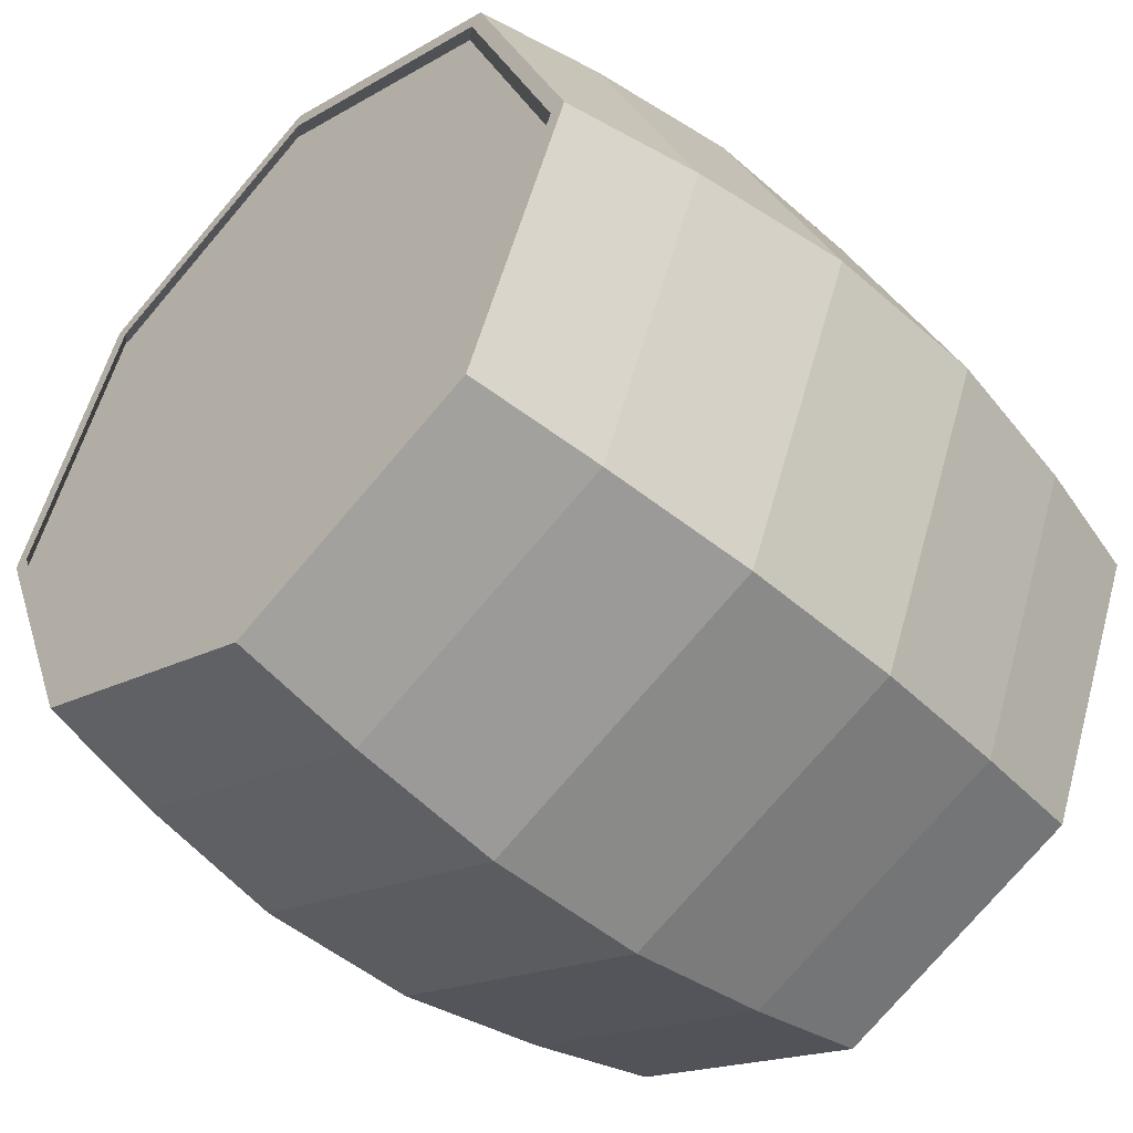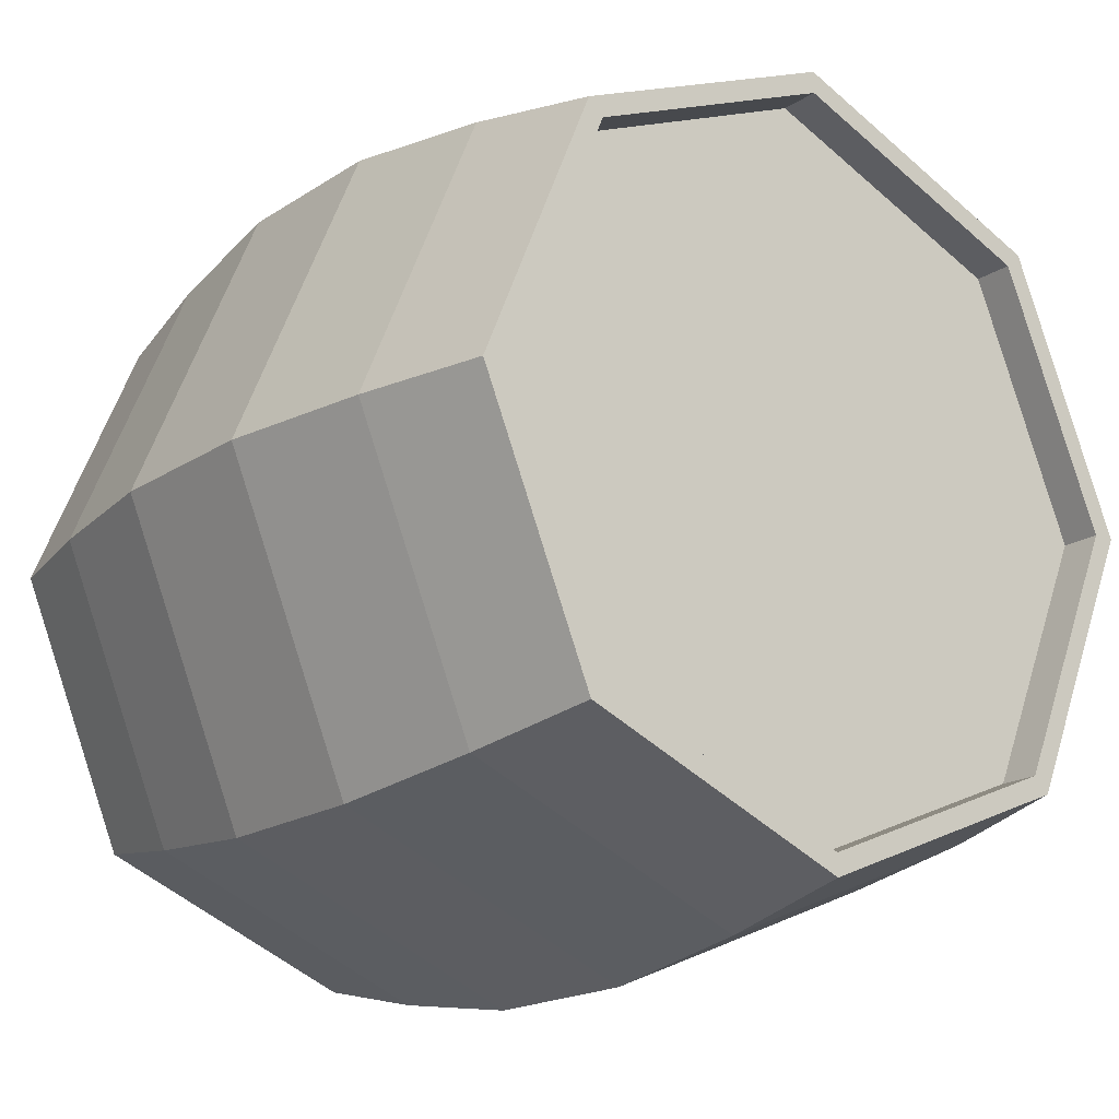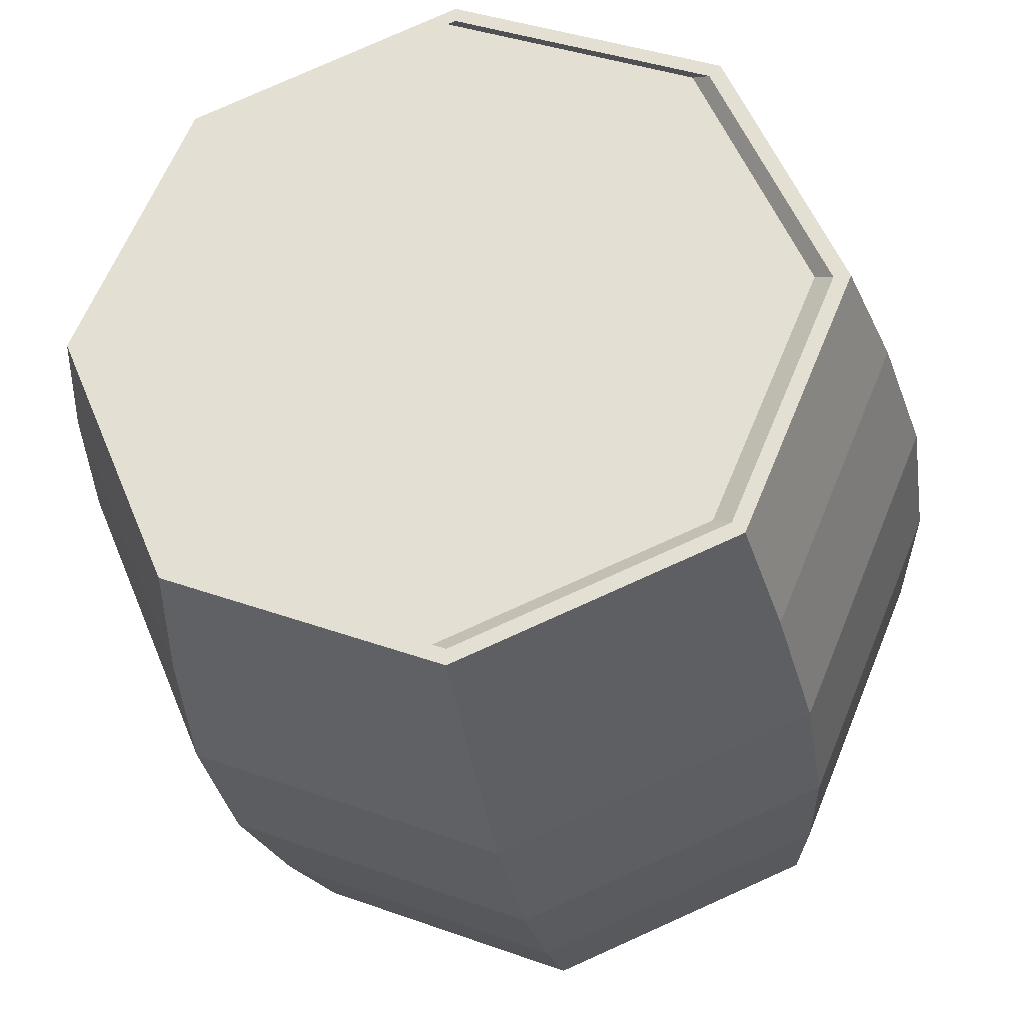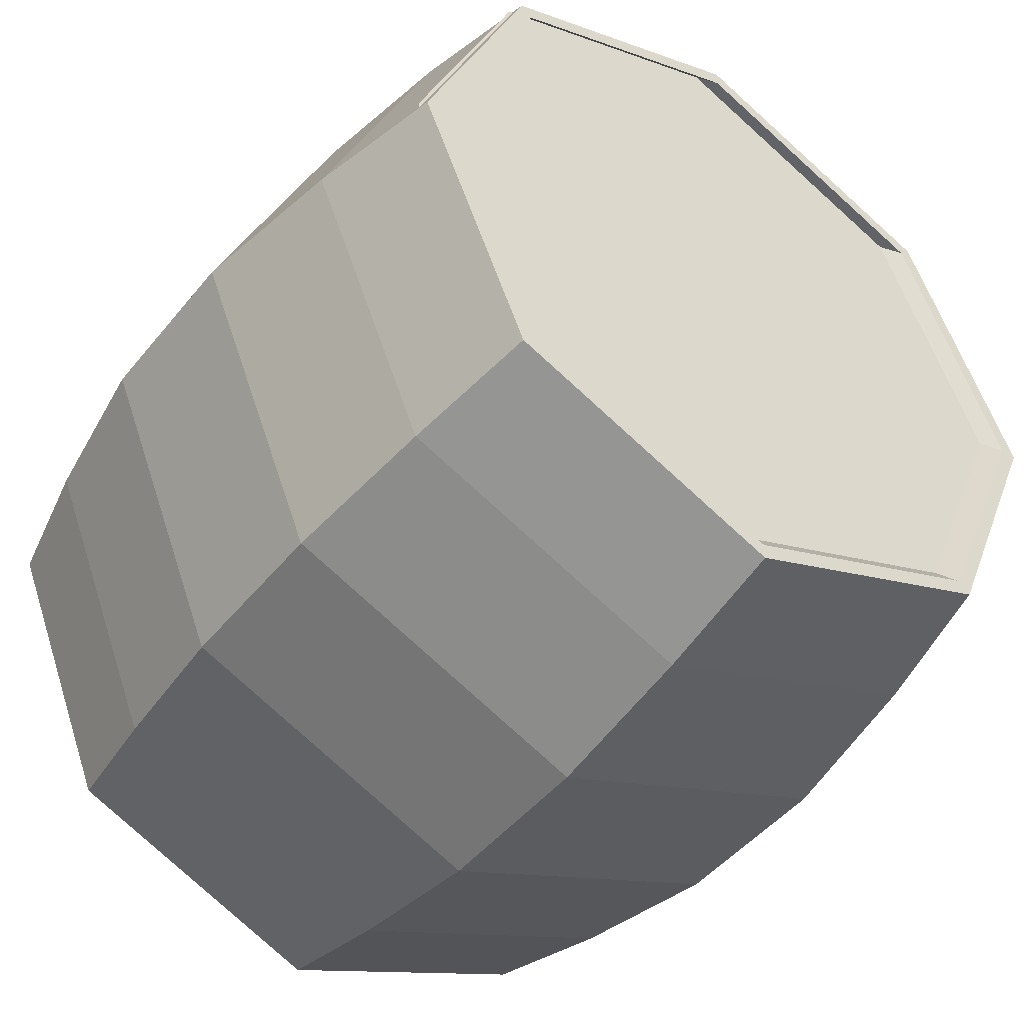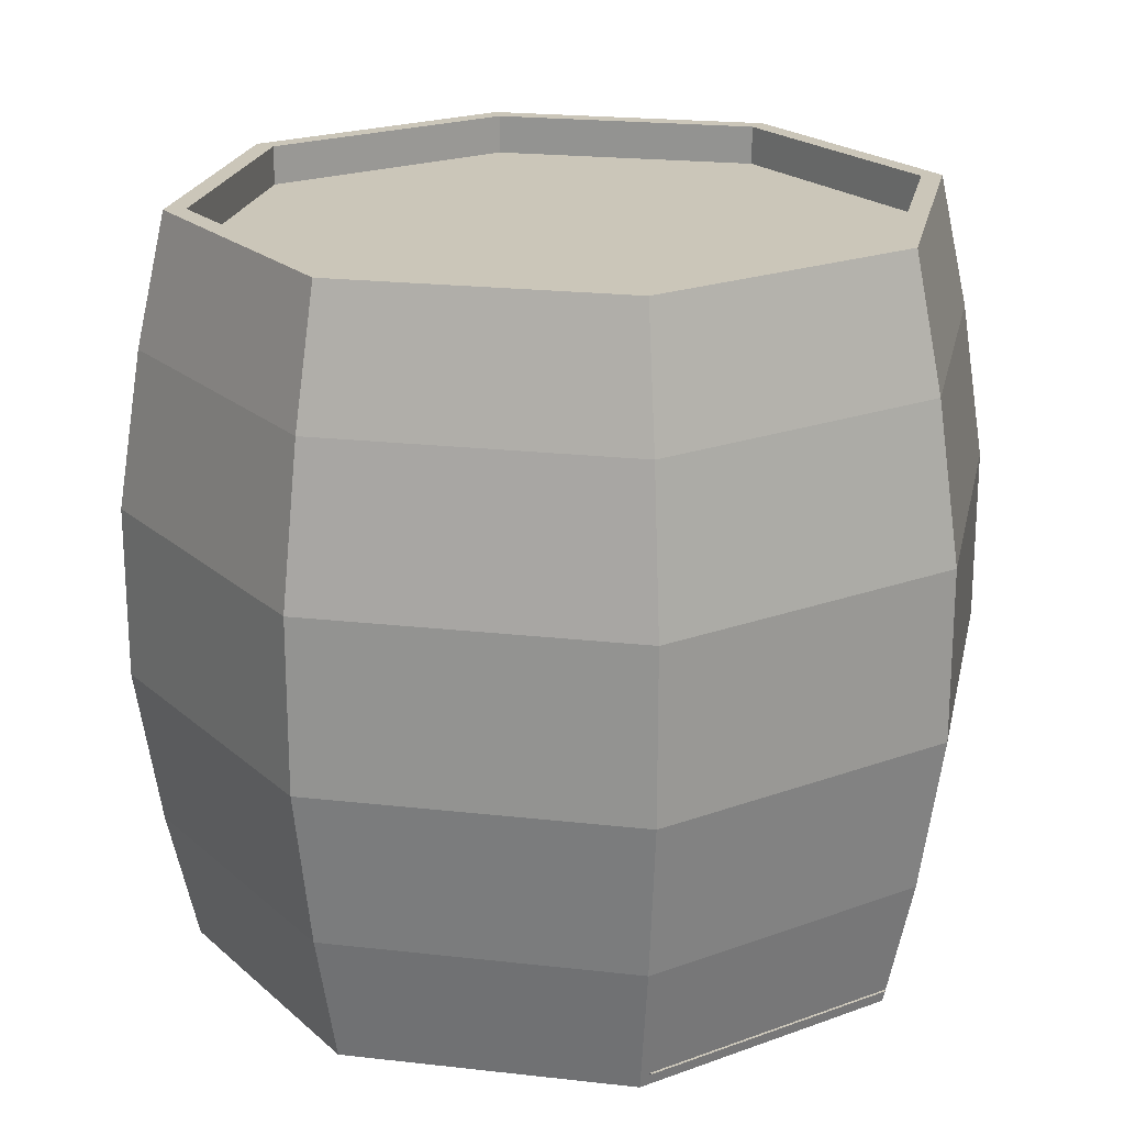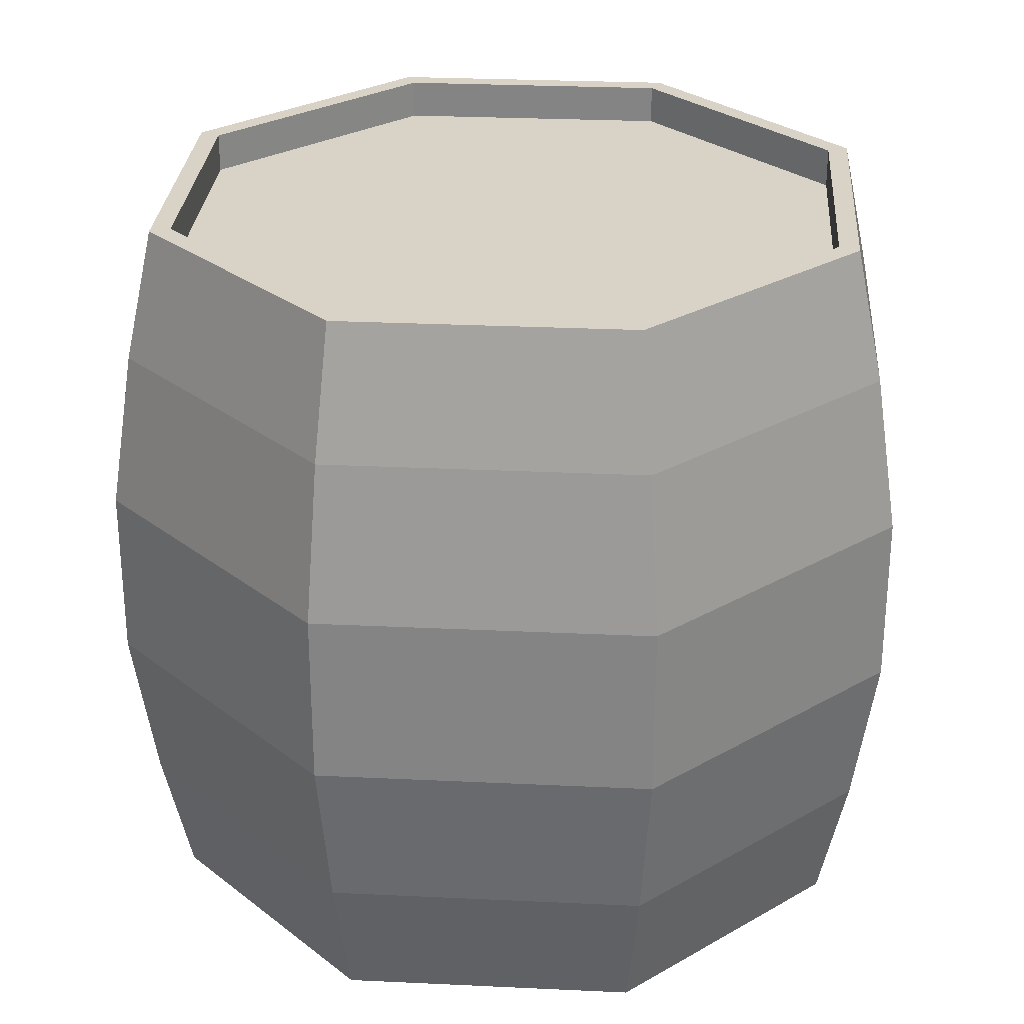
<metadata>
{"format":"obj","ext":"obj","renderer":"f3d","projection":"perspective","resolution":1024,"background":"white","views":[{"elev":-47.2,"azim":45.2,"up":"+Z"},{"elev":-18.0,"azim":141.6,"up":"+Z"},{"elev":-30.7,"azim":8.8,"up":"+Z"},{"elev":-46.4,"azim":-36.5,"up":"+Z"},{"elev":20.9,"azim":-100.9,"up":"+Y"},{"elev":28.1,"azim":71.6,"up":"+Y"}]}
</metadata>
<code>
o Cylinder
v 0 -1 -0.9569
v 0 1 -0.9428
v 0.6766 -1 -0.6766
v 0.6667 1 -0.6667
v 0.9569 -1 0
v 0.9428 1 0
v 0.6766 -1 0.6766
v 0.6667 1 0.6667
v -0 -1 0.9569
v -0 1 0.9428
v -0.6766 -1 0.6766
v -0.6667 1 0.6667
v -0.9569 -1 -0
v -0.9428 1 -0
v -0.6766 -1 -0.6766
v -0.6667 1 -0.6667
v 0 -0.6475 -1.079
v 0 -0.2289 -1.145
v 0 0.2289 -1.145
v 0 0.6475 -1.079
v 0.7631 0.6475 -0.7631
v 0.8094 0.2289 -0.8094
v 0.8094 -0.2289 -0.8094
v 0.7631 -0.6475 -0.7631
v 1.079 0.6475 0
v 1.145 0.2289 0
v 1.145 -0.2289 0
v 1.079 -0.6475 0
v 0.7631 0.6475 0.7631
v 0.8094 0.2289 0.8094
v 0.8094 -0.2289 0.8094
v 0.7631 -0.6475 0.7631
v -0 0.6475 1.079
v -0 0.2289 1.145
v -0 -0.2289 1.145
v -0 -0.6475 1.079
v -0.7631 0.6475 0.7631
v -0.8094 0.2289 0.8094
v -0.8094 -0.2289 0.8094
v -0.7631 -0.6475 0.7631
v -1.079 0.6475 -0
v -1.145 0.2289 -0
v -1.145 -0.2289 -0
v -1.079 -0.6475 -0
v -0.7631 0.6475 -0.7631
v -0.8094 0.2289 -0.8094
v -0.8094 -0.2289 -0.8094
v -0.7631 -0.6475 -0.7631
v 0.7071 1 -0.7071
v 0 1 -1
v 1 1 0
v 0.7071 1 0.7071
v -0 1 1
v -0.7071 1 0.7071
v -1 1 -0
v -0.7071 1 -0.7071
v 0.6667 0.8957 -0.6667
v 0 0.8957 -0.9428
v 0.9428 0.8957 0
v 0.6667 0.8957 0.6667
v -0 0.8957 0.9428
v -0.6667 0.8957 0.6667
v -0.9428 0.8957 -0
v -0.6667 0.8957 -0.6667
v 0 -1 -1
v 0.7071 -1 -0.7071
v 1 -1 0
v 0.7071 -1 0.7071
v -0 -1 1
v -0.7071 -1 0.7071
v -1 -1 -0
v -0.7071 -1 -0.7071
v -0.0462 -0.9641 -0.926
v 0.6304 -0.9641 -0.6457
v 0.9107 -0.9641 0.03089
v 0.6304 -0.9641 0.7075
v -0.0462 -0.9641 0.9877
v -0.7228 -0.9641 0.7075
v -1.003 -0.9641 0.03089
v -0.7228 -0.9641 -0.6457
f 20 50 49 21
f 21 49 51 25
f 25 51 52 29
f 29 52 53 33
f 33 53 54 37
f 37 54 55 41
f 2 16 64 58
f 41 55 56 45
f 45 56 50 20
f 13 15 80 79
f 72 48 17 65
f 48 47 18 17
f 47 46 19 18
f 46 45 20 19
f 71 44 48 72
f 44 43 47 48
f 43 42 46 47
f 42 41 45 46
f 70 40 44 71
f 40 39 43 44
f 39 38 42 43
f 38 37 41 42
f 69 36 40 70
f 36 35 39 40
f 35 34 38 39
f 34 33 37 38
f 68 32 36 69
f 32 31 35 36
f 31 30 34 35
f 30 29 33 34
f 67 28 32 68
f 28 27 31 32
f 27 26 30 31
f 26 25 29 30
f 66 24 28 67
f 24 23 27 28
f 23 22 26 27
f 22 21 25 26
f 65 17 24 66
f 17 18 23 24
f 18 19 22 23
f 19 20 21 22
f 2 4 49 50
f 4 6 51 49
f 6 8 52 51
f 8 10 53 52
f 10 12 54 53
f 12 14 55 54
f 14 16 56 55
f 16 2 50 56
f 57 58 64 63 62 61 60 59
f 14 12 62 63
f 10 8 60 61
f 6 4 57 59
f 16 14 63 64
f 12 10 61 62
f 8 6 59 60
f 4 2 58 57
f 3 1 65 66
f 5 3 66 67
f 7 5 67 68
f 9 7 68 69
f 11 9 69 70
f 13 11 70 71
f 15 13 71 72
f 1 15 72 65
f 73 74 75 76 77 78 79 80
f 9 11 78 77
f 5 7 76 75
f 1 3 74 73
f 15 1 73 80
f 11 13 79 78
f 7 9 77 76
f 3 5 75 74

</code>
